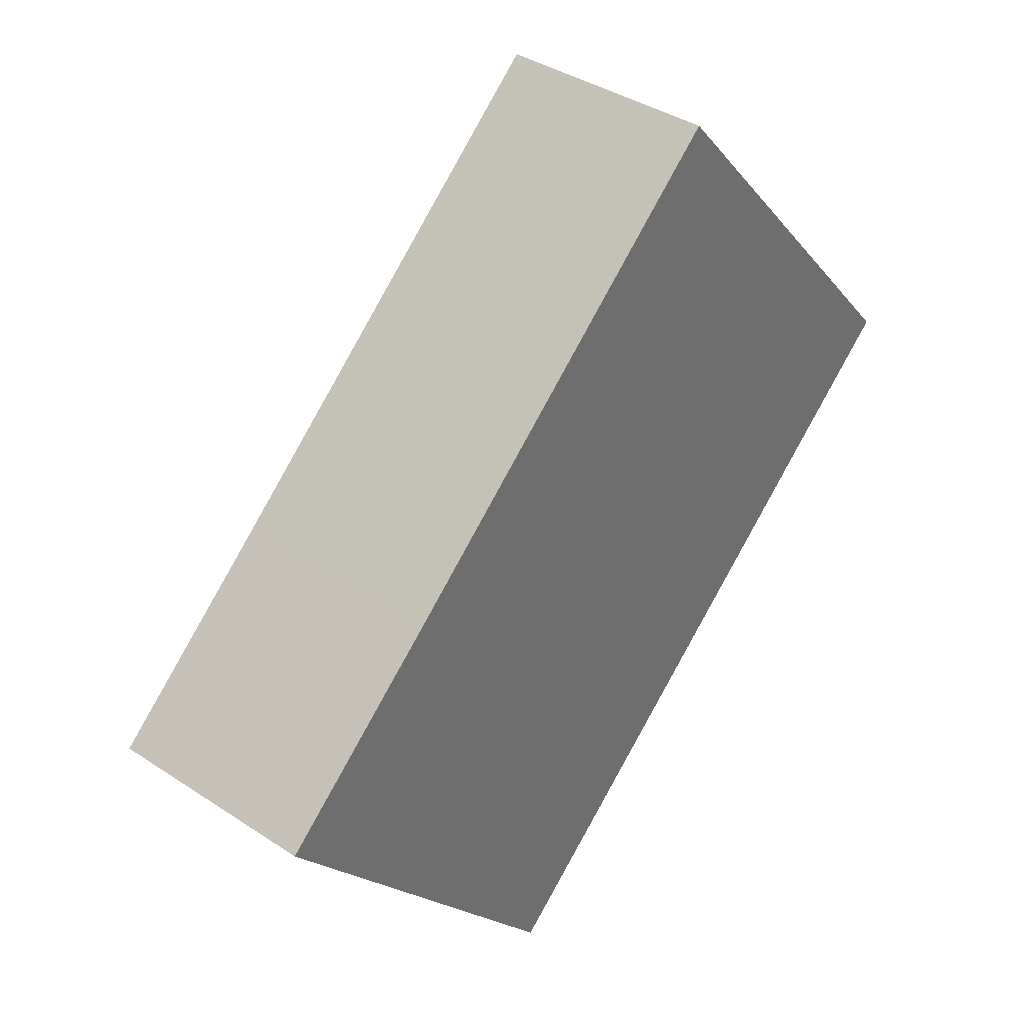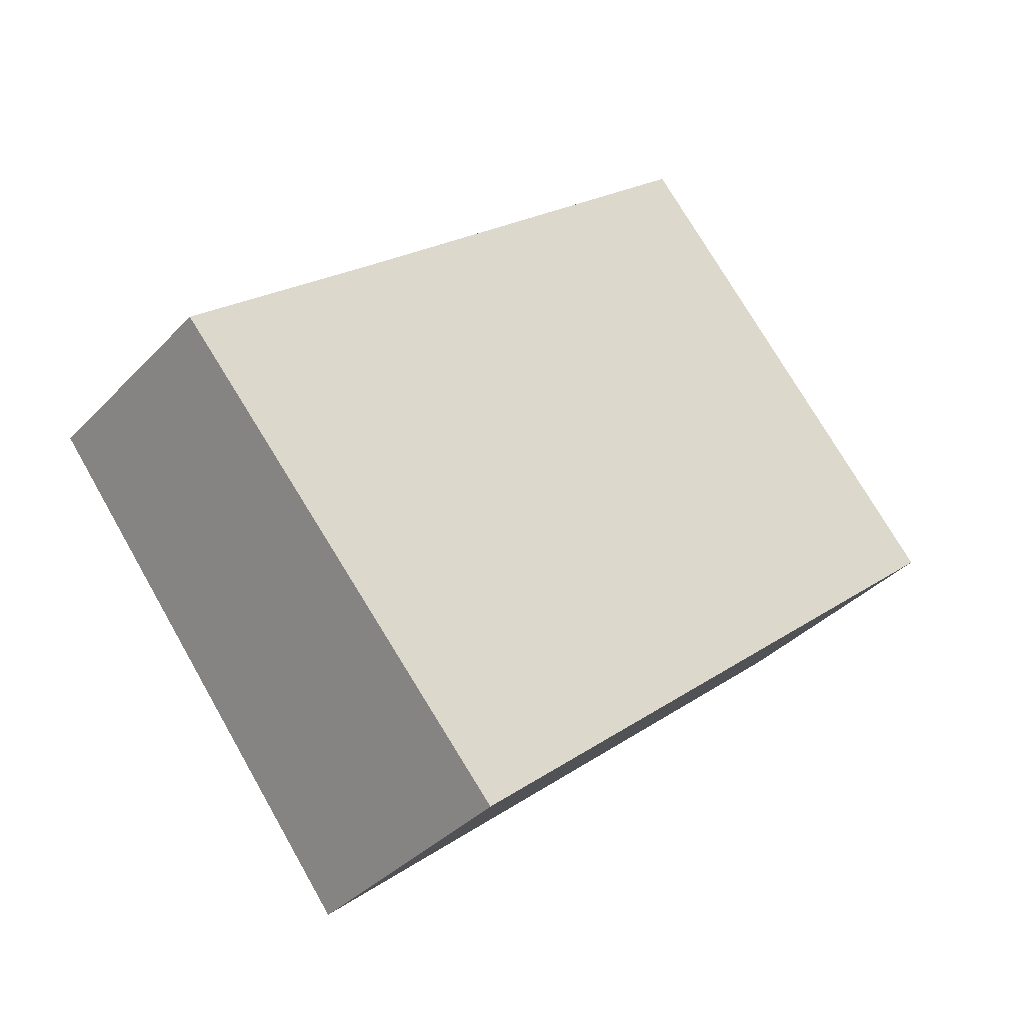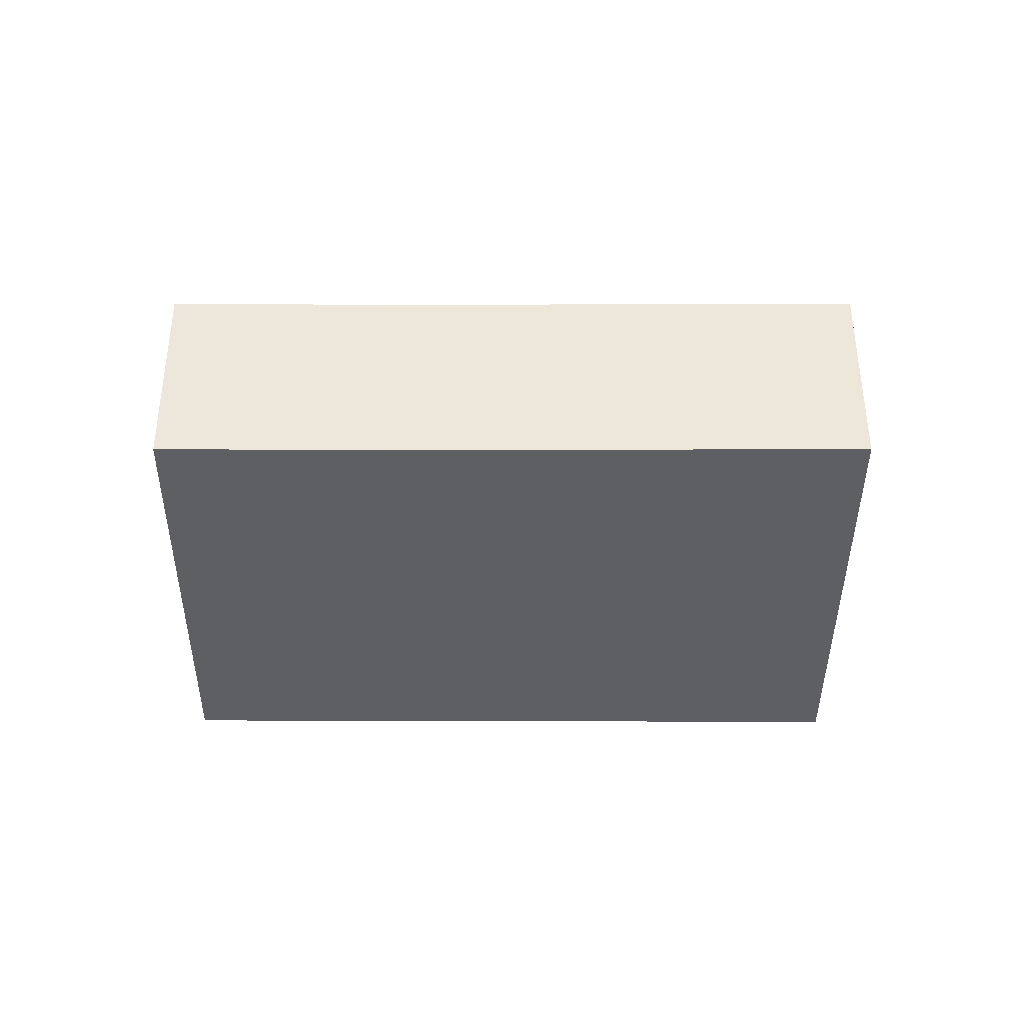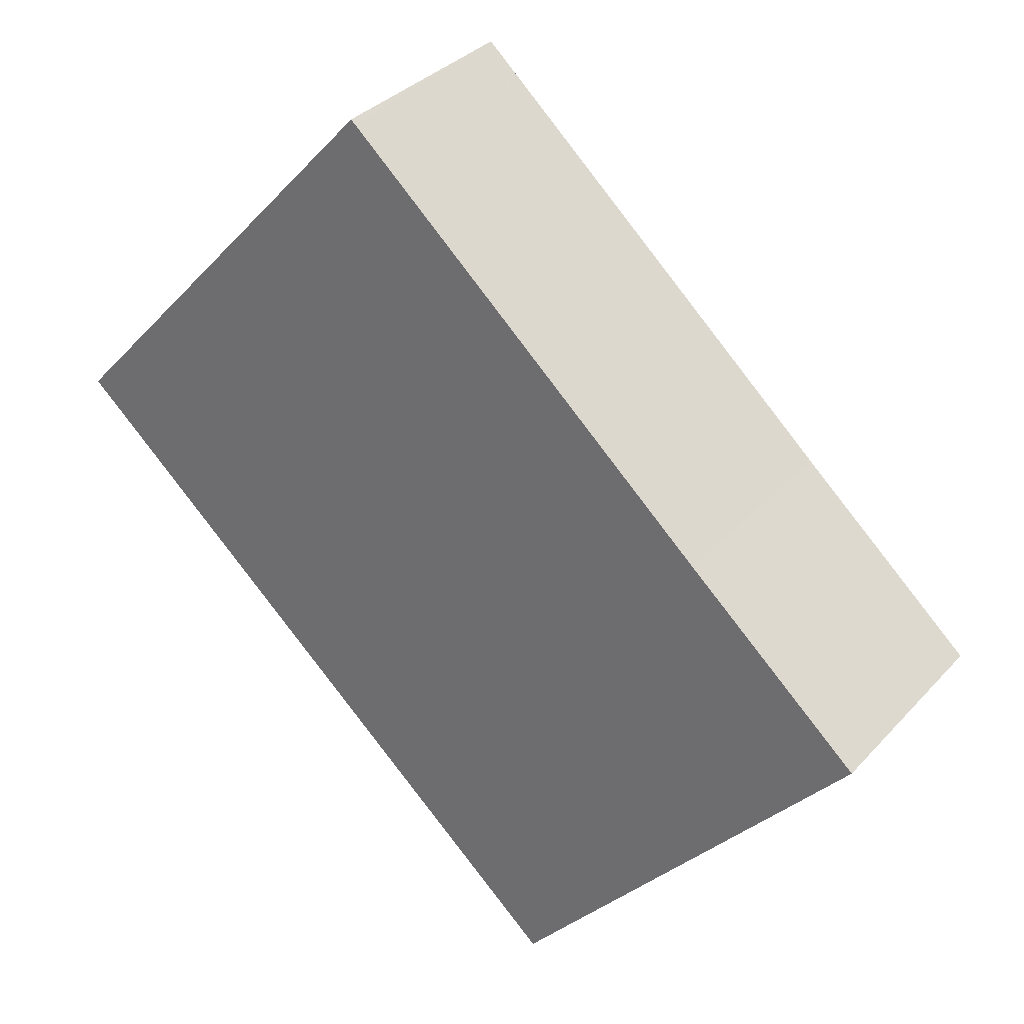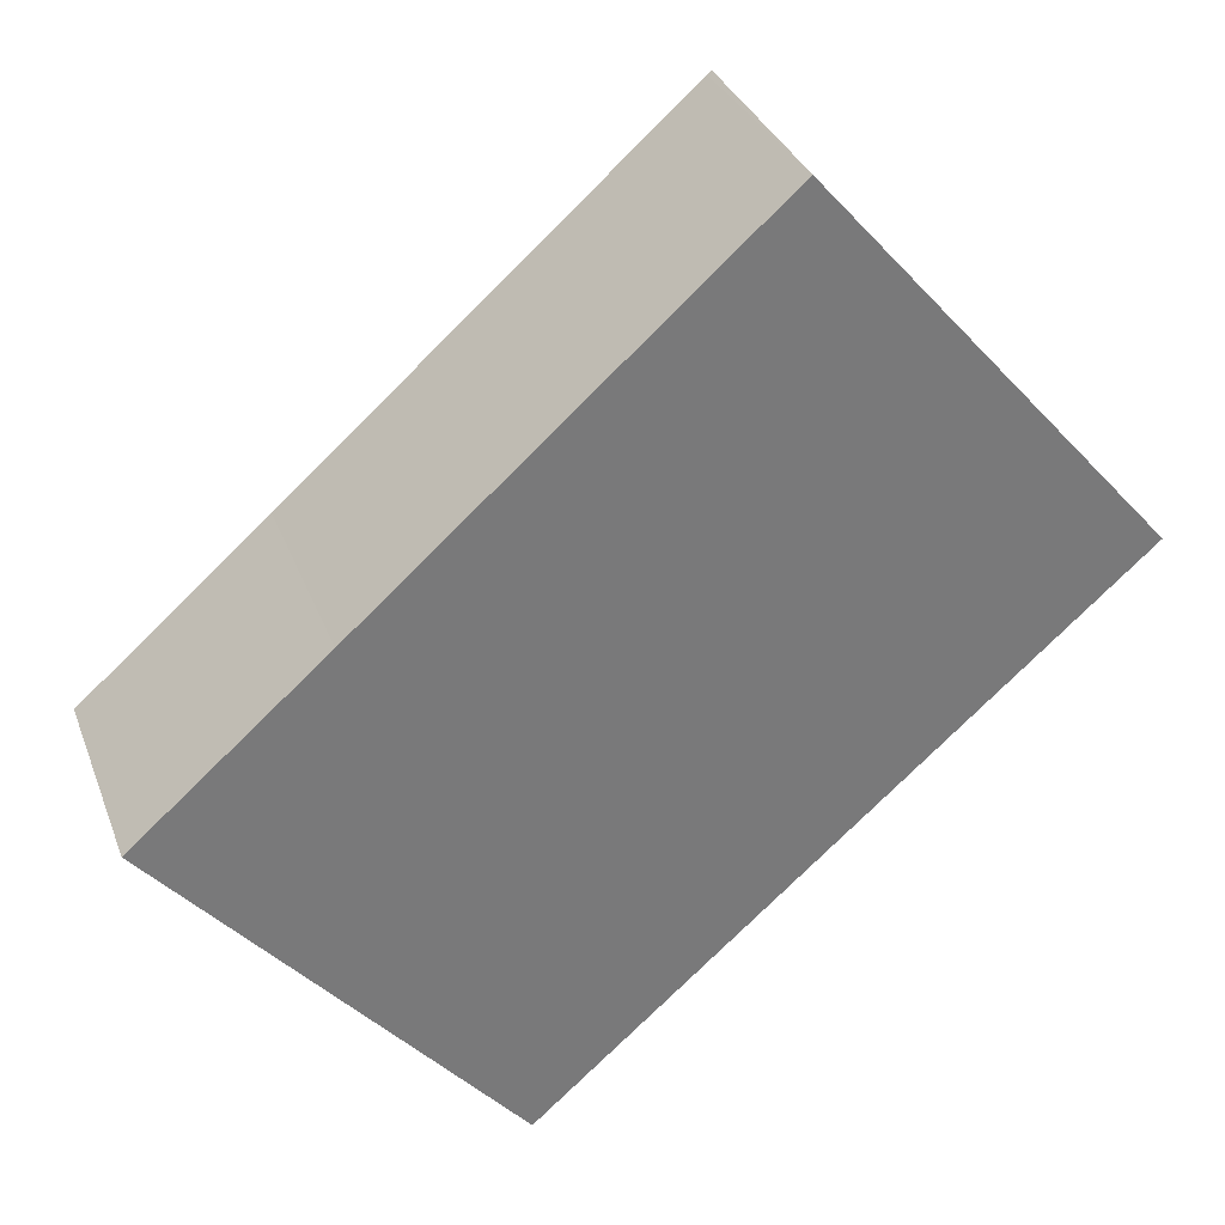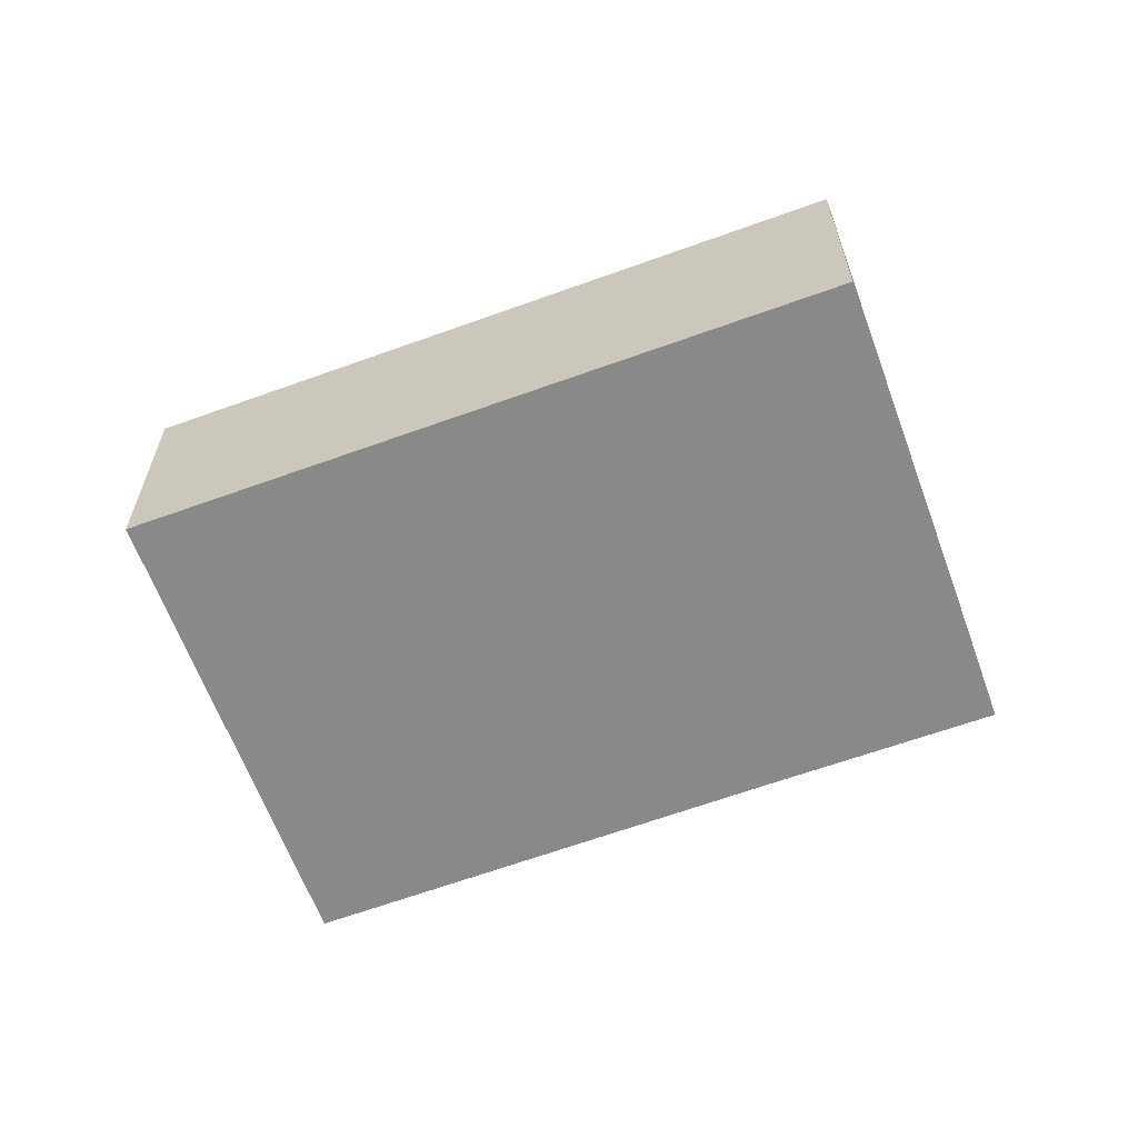
<metadata>
{"format":"obj","ext":"obj","renderer":"f3d","projection":"perspective","resolution":1024,"background":"white","views":[{"elev":37.9,"azim":-49.8,"up":"+Z"},{"elev":-36.5,"azim":-37.0,"up":"+Z"},{"elev":-39.9,"azim":-41.5,"up":"+Y"},{"elev":34.4,"azim":-144.3,"up":"+Z"},{"elev":32.5,"azim":-18.7,"up":"+Z"},{"elev":-63.1,"azim":158.9,"up":"+Y"}]}
</metadata>
<code>
v  20.86 5.815 2.748
v  13.01 5.027 11.51
v  13.1 5.027 11.59
v  4.193 5.029 3.676
v  7.704 5.811 -8.787
v  0 5.028 3.079e-16
v  13.1 -7.099e-16 11.59
v  13.01 -7.048e-16 11.51
v  4.193 -2.251e-16 3.676
v  0 0 0
v  20.86 -1.683e-16 2.748
v  7.704 5.38e-16 -8.787
g defaultobject
f 1 2 3
f 2 1 4
f 4 1 5
f 4 5 6
f 2 7 3
f 7 2 4
f 7 4 8
f 8 4 9
f 9 4 6
f 9 6 10
f 3 11 1
f 11 3 7
f 11 5 1
f 5 11 12
f 12 6 5
f 6 12 10
f 8 11 7
f 11 8 12
f 12 8 9
f 12 9 10

</code>
